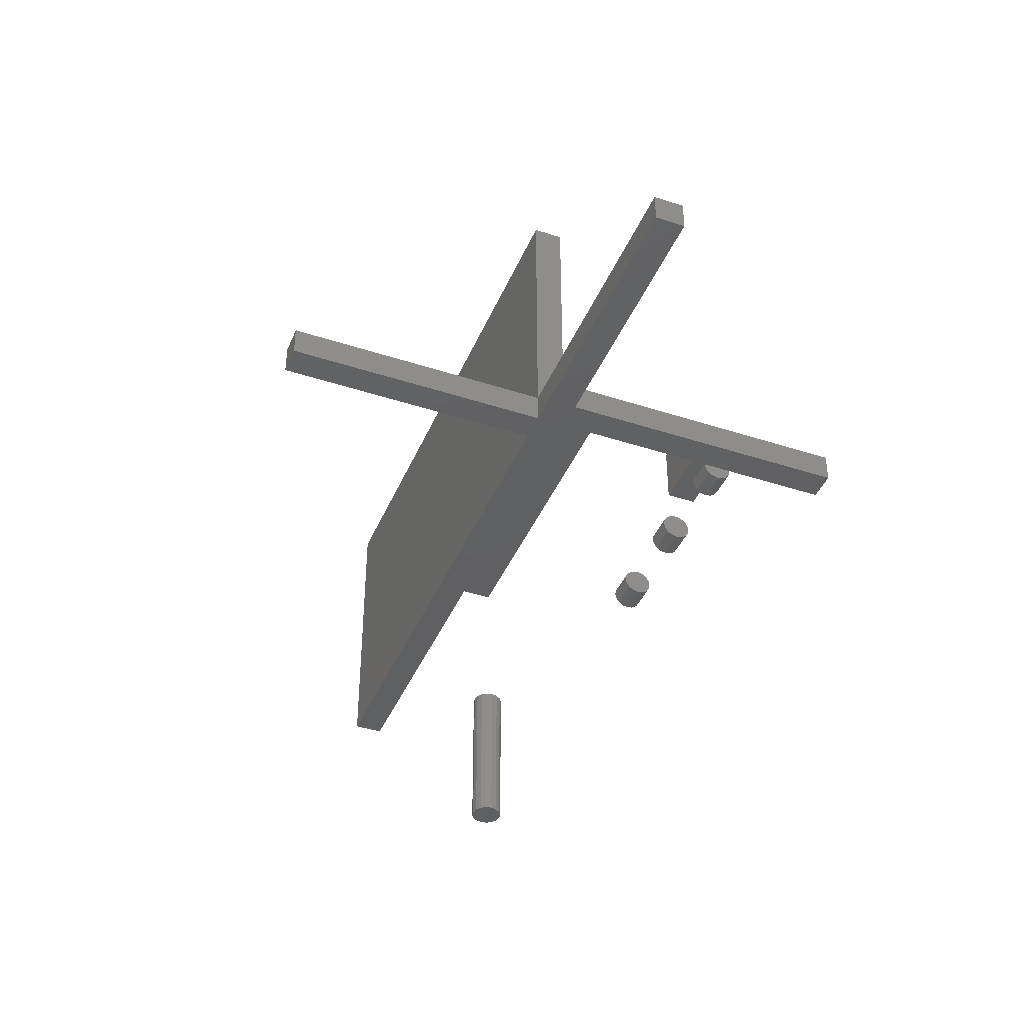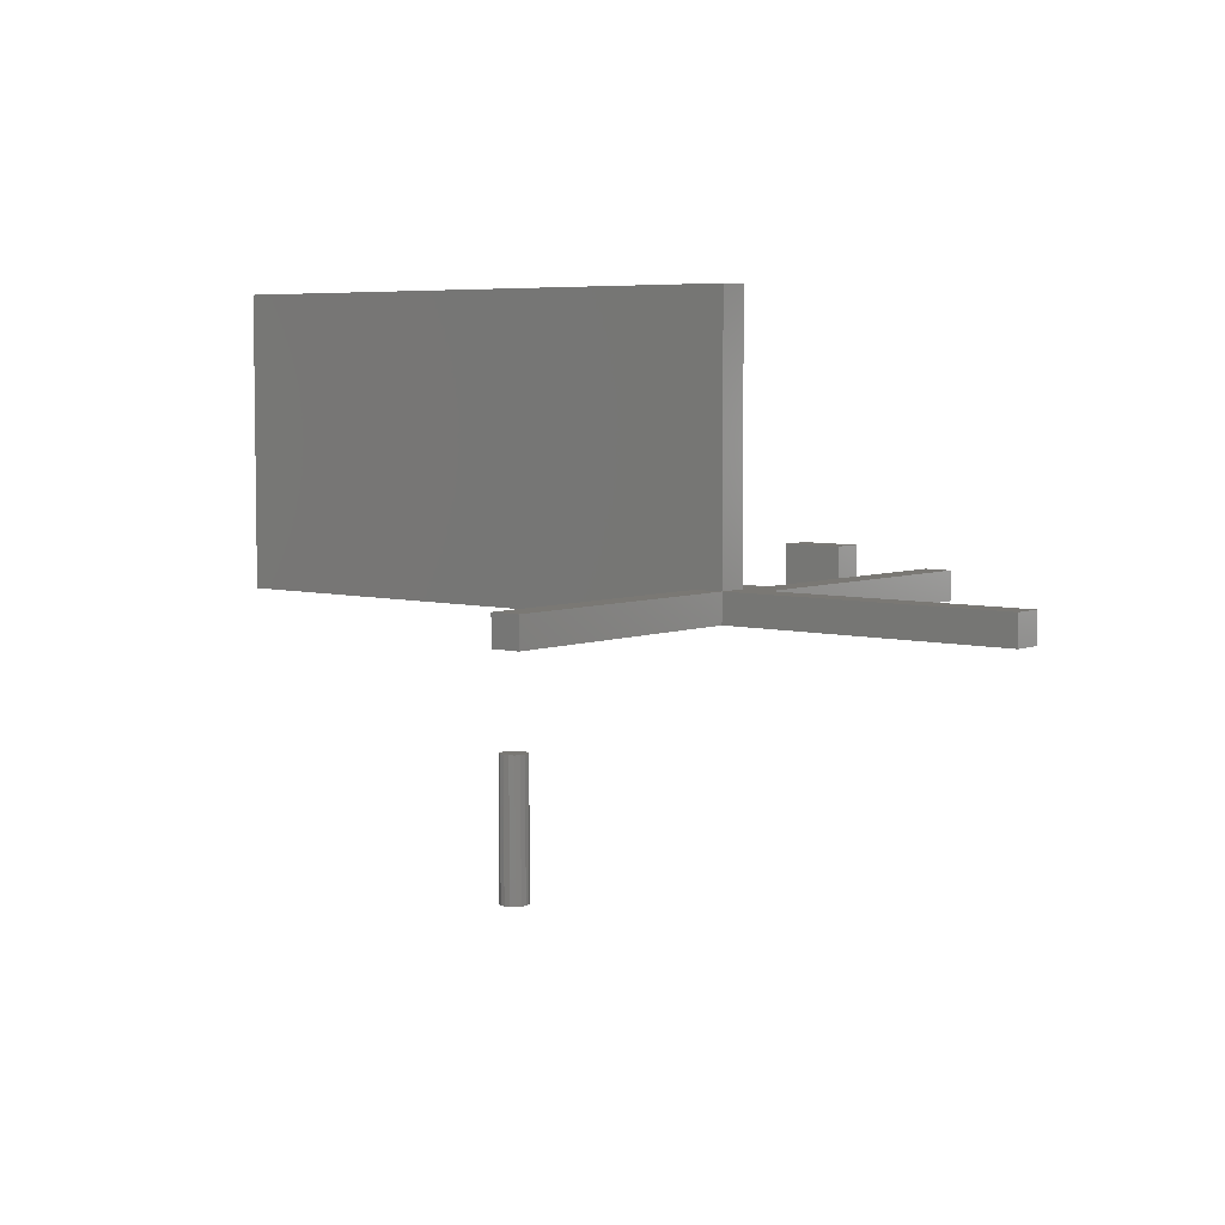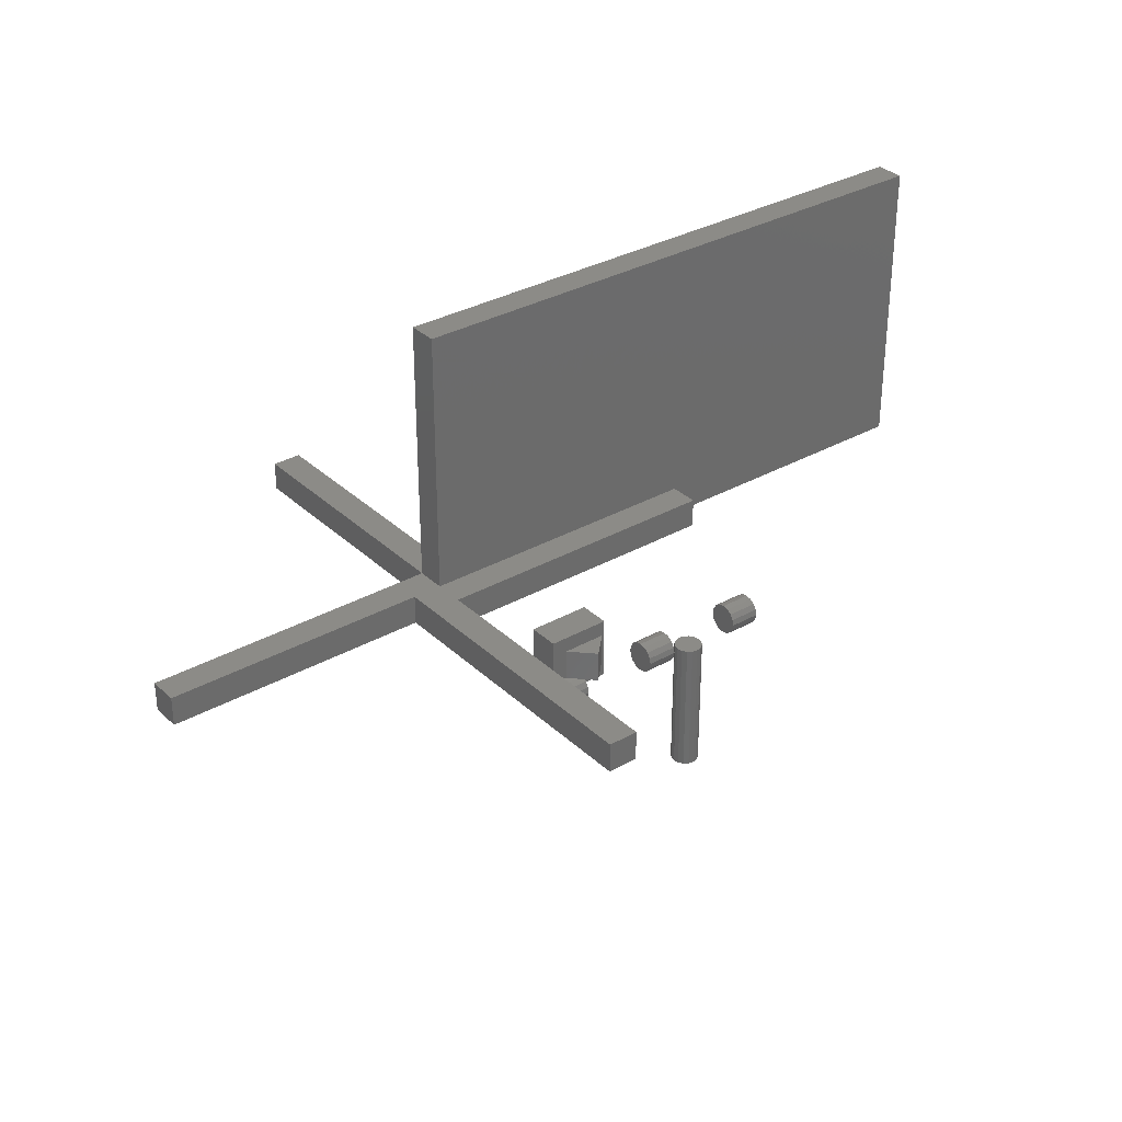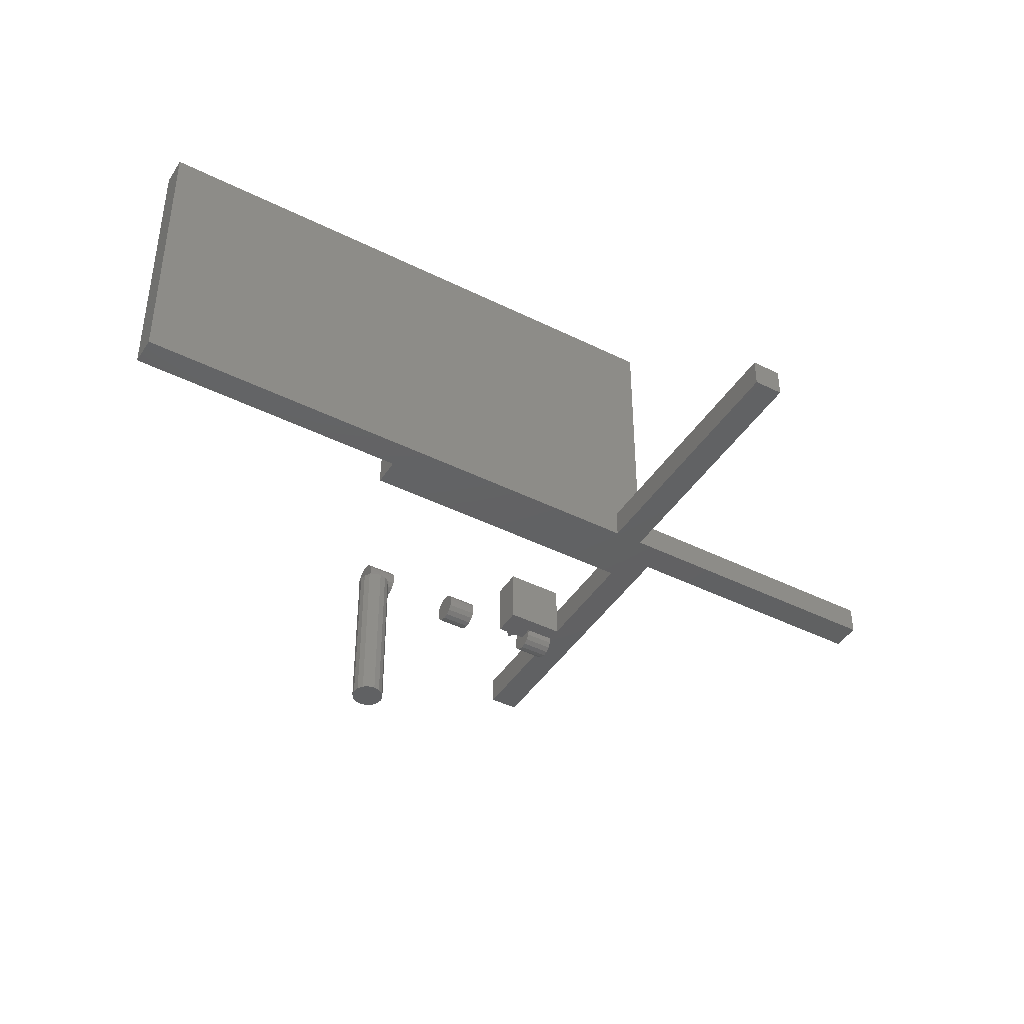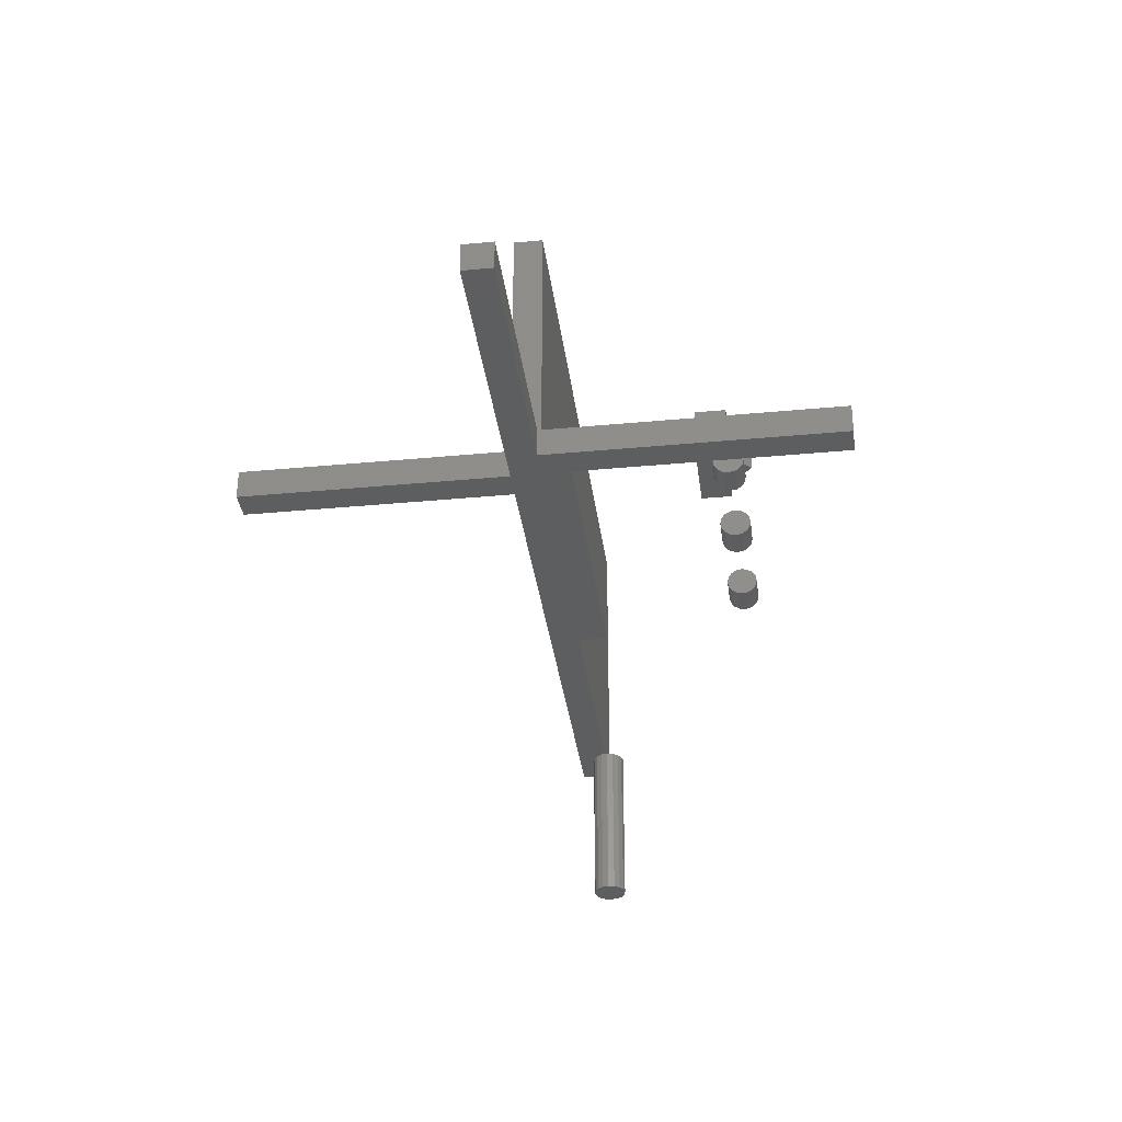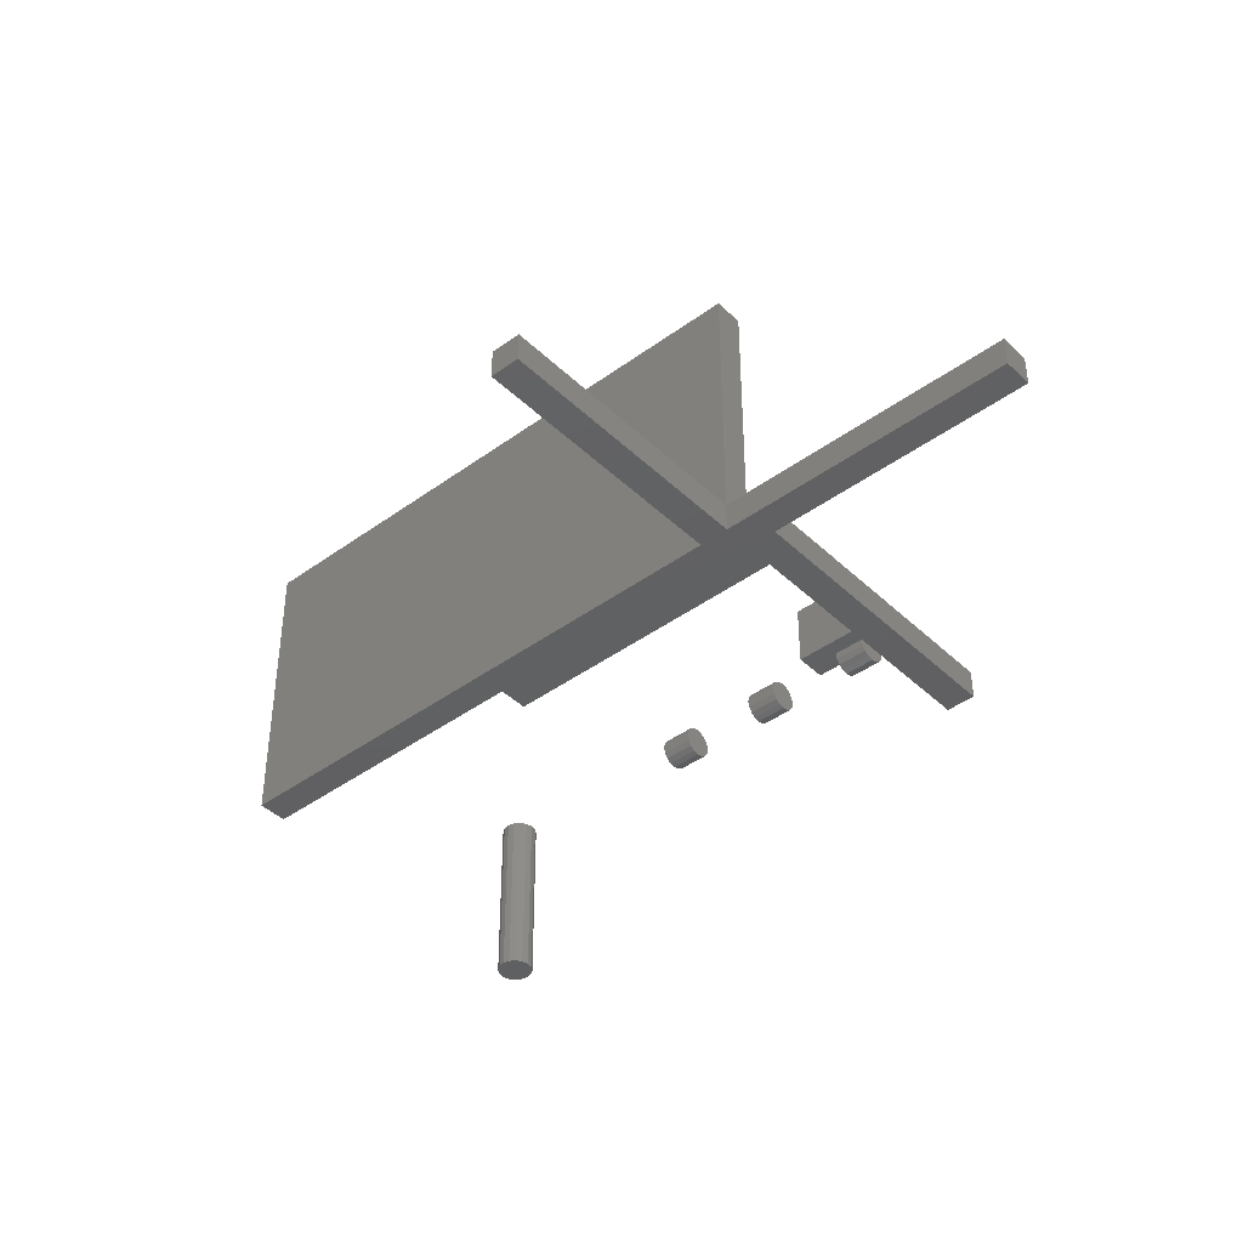
<metadata>
{"format":"stl","ext":"stl","renderer":"f3d","projection":"perspective","resolution":1024,"background":"white","views":[{"elev":-41.3,"azim":-111.7,"up":"+Y"},{"elev":5.5,"azim":-140.5,"up":"+Y"},{"elev":32.7,"azim":-38.1,"up":"+Y"},{"elev":-43.4,"azim":149.5,"up":"+Y"},{"elev":-34.3,"azim":-82.7,"up":"+Y"},{"elev":-41.8,"azim":-138.7,"up":"+Y"}]}
</metadata>
<code>
# stl→obj: 169 verts, 322 faces
v 100 0 25
v 100 10 15
v 100 10 25
v 100 0 15
v 0 10 25
v 0 0 25
v 200 100 15
v 200 0 15
v 0 100 15
v 0 10 15
v 0 0 65
v 0 10 65
v 0 3.536 78.54
v 0 10 75
v 0 10 115
v 0 4.619 76.91
v 0 5 75
v 0 1.913 79.62
v 0 0 115
v 0 0 80
v 0 20 75
v 0 20 65
v 0 -1.913 70.38
v 0 0 70
v 0 -1.913 79.62
v 0 -3.536 71.46
v 0 -3.536 78.54
v 0 -4.619 73.09
v 0 -4.619 76.91
v 0 -5 75
v -10 10 115
v -10 10 15
v 0 10 5
v -100 10 5
v -100 10 15
v 10 10 -85
v 10 10 5
v 0 10 -85
v 0 0 -85
v 10 0 5
v 0 0 5
v 10 0 -85
v -100 0 5
v -10 0 15
v -100 0 15
v 200 0 5
v 10 0 70
v 20 0 75
v 10 0 75
v 20 0 65
v -10 0 115
v 20 20 65
v 20 20 75
v 19.14 15 75
v 5 15 75
v 5 5 75
v 19.14 5 75
v 10 5 75
v 12.07 5 82.07
v 12.07 15 82.07
v 10 4.619 76.91
v 10 3.536 78.54
v 10 1.913 79.62
v 10 -5 75
v 10 -4.619 73.09
v 10 -3.536 71.46
v 10 -1.913 70.38
v 10 0 80
v 10 -4.619 76.91
v 10 -1.913 79.62
v 10 -3.536 78.54
v 45 4.619 76.91
v 35 3.536 78.54
v 45 3.536 78.54
v 35 4.619 76.91
v 45 1.913 79.62
v 35 1.913 79.62
v 35 -5 75
v 45 -4.619 76.91
v 35 -4.619 76.91
v 45 -5 75
v 35 -4.619 73.09
v 45 -4.619 73.09
v 45 4.619 73.09
v 35 5 75
v 45 5 75
v 35 4.619 73.09
v 35 -3.536 71.46
v 45 -3.536 71.46
v 45 -1.913 70.38
v 35 -1.913 70.38
v 35 0 70
v 45 1.913 70.38
v 45 0 70
v 35 1.913 70.38
v 35 3.536 71.46
v 35 0 80
v 35 -1.913 79.62
v 35 -3.536 78.54
v 45 0 80
v 45 3.536 71.46
v 45 -1.913 79.62
v 45 -3.536 78.54
v 80 4.619 76.91
v 70 3.536 78.54
v 80 3.536 78.54
v 70 4.619 76.91
v 80 1.913 79.62
v 70 1.913 79.62
v 70 -5 75
v 80 -4.619 76.91
v 70 -4.619 76.91
v 80 -5 75
v 70 -4.619 73.09
v 80 -4.619 73.09
v 80 4.619 73.09
v 70 5 75
v 80 5 75
v 70 4.619 73.09
v 70 -3.536 71.46
v 80 -3.536 71.46
v 80 -1.913 70.38
v 70 -1.913 70.38
v 70 0 70
v 80 1.913 70.38
v 80 0 70
v 70 1.913 70.38
v 70 3.536 71.46
v 70 0 80
v 70 -1.913 79.62
v 70 -3.536 78.54
v 80 0 80
v 80 3.536 71.46
v 80 -1.913 79.62
v 80 -3.536 78.54
v 200 100 5
v 0 100 5
v 95.38 -100 23.09
v 95 -50 25
v 95.38 -50 23.09
v 95 -100 25
v 103.5 -100 28.54
v 104.6 -50 26.91
v 103.5 -50 28.54
v 104.6 -100 26.91
v 105 -50 25
v 105 -100 25
v 101.9 -50 29.62
v 101.9 -100 29.62
v 104.6 -100 23.09
v 103.5 -50 21.46
v 104.6 -50 23.09
v 103.5 -100 21.46
v 98.09 -50 29.62
v 100 -100 30
v 100 -50 30
v 98.09 -100 29.62
v 100 -100 20
v 101.9 -50 20.38
v 101.9 -100 20.38
v 100 -50 20
v 95.38 -100 26.91
v 96.46 -50 28.54
v 95.38 -50 26.91
v 96.46 -100 28.54
v 98.09 -100 20.38
v 98.09 -50 20.38
v 96.46 -100 21.46
v 96.46 -50 21.46
f 1 2 3
f 2 1 4
f 5 1 3
f 1 5 6
f 7 2 8
f 9 2 7
f 2 9 10
f 8 2 4
f 11 5 12
f 5 11 6
f 13 14 15
f 14 16 17
f 14 13 16
f 15 18 13
f 19 18 15
f 18 19 20
f 12 21 22
f 21 12 14
f 23 20 24
f 23 25 20
f 26 25 23
f 26 27 25
f 28 27 26
f 28 29 27
f 29 28 30
f 3 2 5
f 14 31 15
f 12 31 14
f 32 12 5
f 10 5 2
f 32 5 10
f 12 32 31
f 33 32 10
f 34 32 33
f 32 34 35
f 36 33 37
f 33 36 38
f 39 40 41
f 40 39 42
f 43 44 45
f 40 44 41
f 44 43 41
f 44 40 4
f 46 4 40
f 4 46 8
f 47 48 49
f 50 47 11
f 47 50 48
f 51 20 19
f 51 24 20
f 24 11 47
f 51 11 24
f 44 11 51
f 11 44 6
f 4 6 44
f 6 4 1
f 39 36 42
f 36 39 38
f 40 36 37
f 36 40 42
f 39 33 38
f 33 39 41
f 43 35 34
f 35 43 45
f 43 33 41
f 33 43 34
f 35 44 32
f 44 35 45
f 44 31 32
f 31 44 51
f 31 19 15
f 19 31 51
f 48 52 53
f 52 48 50
f 53 54 48
f 53 55 54
f 21 55 53
f 14 55 21
f 55 14 56
f 56 14 17
f 57 48 54
f 49 57 58
f 57 49 48
f 12 50 11
f 50 12 52
f 52 12 22
f 52 21 53
f 21 52 22
f 59 54 60
f 54 59 57
f 56 60 55
f 60 56 59
f 54 55 60
f 58 59 56
f 59 58 57
f 61 13 62
f 13 61 16
f 13 63 62
f 63 13 18
f 28 64 30
f 64 28 65
f 26 65 28
f 65 26 66
f 26 67 66
f 67 26 23
f 18 68 63
f 68 18 20
f 30 69 29
f 69 30 64
f 23 47 67
f 47 23 24
f 56 61 58
f 61 56 16
f 16 56 17
f 49 61 62
f 49 62 63
f 49 63 68
f 61 49 58
f 70 49 68
f 71 49 70
f 49 67 47
f 69 49 71
f 49 66 67
f 64 49 69
f 49 65 66
f 49 64 65
f 25 71 70
f 71 25 27
f 20 70 68
f 70 20 25
f 29 71 27
f 71 29 69
f 72 73 74
f 73 72 75
f 73 76 74
f 76 73 77
f 78 79 80
f 79 78 81
f 82 81 78
f 81 82 83
f 84 85 86
f 85 84 87
f 88 83 82
f 83 88 89
f 88 90 89
f 90 88 91
f 92 93 94
f 93 92 95
f 87 75 85
f 96 75 87
f 96 73 75
f 95 73 96
f 95 77 73
f 92 77 95
f 92 97 77
f 91 97 92
f 91 98 97
f 88 98 91
f 88 99 98
f 82 99 88
f 82 80 99
f 80 82 78
f 77 100 76
f 100 77 97
f 95 101 93
f 101 95 96
f 91 94 90
f 94 91 92
f 86 75 72
f 75 86 85
f 72 84 86
f 74 84 72
f 74 101 84
f 76 101 74
f 76 93 101
f 100 93 76
f 100 94 93
f 102 94 100
f 102 90 94
f 103 90 102
f 103 89 90
f 79 89 103
f 79 83 89
f 83 79 81
f 101 87 84
f 87 101 96
f 98 103 102
f 103 98 99
f 97 102 100
f 102 97 98
f 80 103 99
f 103 80 79
f 104 105 106
f 105 104 107
f 105 108 106
f 108 105 109
f 110 111 112
f 111 110 113
f 114 113 110
f 113 114 115
f 116 117 118
f 117 116 119
f 120 115 114
f 115 120 121
f 120 122 121
f 122 120 123
f 124 125 126
f 125 124 127
f 119 107 117
f 128 107 119
f 128 105 107
f 127 105 128
f 127 109 105
f 124 109 127
f 124 129 109
f 123 129 124
f 123 130 129
f 120 130 123
f 120 131 130
f 114 131 120
f 114 112 131
f 112 114 110
f 109 132 108
f 132 109 129
f 127 133 125
f 133 127 128
f 123 126 122
f 126 123 124
f 118 107 104
f 107 118 117
f 104 116 118
f 106 116 104
f 106 133 116
f 108 133 106
f 108 125 133
f 132 125 108
f 132 126 125
f 134 126 132
f 134 122 126
f 135 122 134
f 135 121 122
f 111 121 135
f 111 115 121
f 115 111 113
f 133 119 116
f 119 133 128
f 130 135 134
f 135 130 131
f 129 134 132
f 134 129 130
f 112 135 131
f 135 112 111
f 8 136 7
f 136 8 46
f 37 46 40
f 46 37 136
f 137 37 33
f 37 137 136
f 33 9 137
f 9 33 10
f 136 9 7
f 9 136 137
f 138 139 140
f 139 138 141
f 142 143 144
f 143 142 145
f 145 146 143
f 146 145 147
f 148 142 144
f 142 148 149
f 150 151 152
f 151 150 153
f 154 155 156
f 155 154 157
f 158 159 160
f 159 158 161
f 162 163 164
f 163 162 165
f 141 164 139
f 164 141 162
f 166 161 158
f 161 166 167
f 156 149 148
f 149 156 155
f 147 152 146
f 152 147 150
f 160 151 153
f 151 160 159
f 168 140 169
f 140 168 138
f 163 157 154
f 157 163 165
f 168 167 166
f 167 168 169
f 148 154 156
f 144 154 148
f 144 163 154
f 143 163 144
f 143 164 163
f 146 164 143
f 146 139 164
f 152 139 146
f 152 140 139
f 151 140 152
f 151 169 140
f 159 169 151
f 159 167 169
f 167 159 161
f 157 149 155
f 165 149 157
f 165 142 149
f 162 142 165
f 162 145 142
f 141 145 162
f 141 147 145
f 138 147 141
f 138 150 147
f 168 150 138
f 168 153 150
f 166 153 168
f 166 160 153
f 160 166 158

</code>
